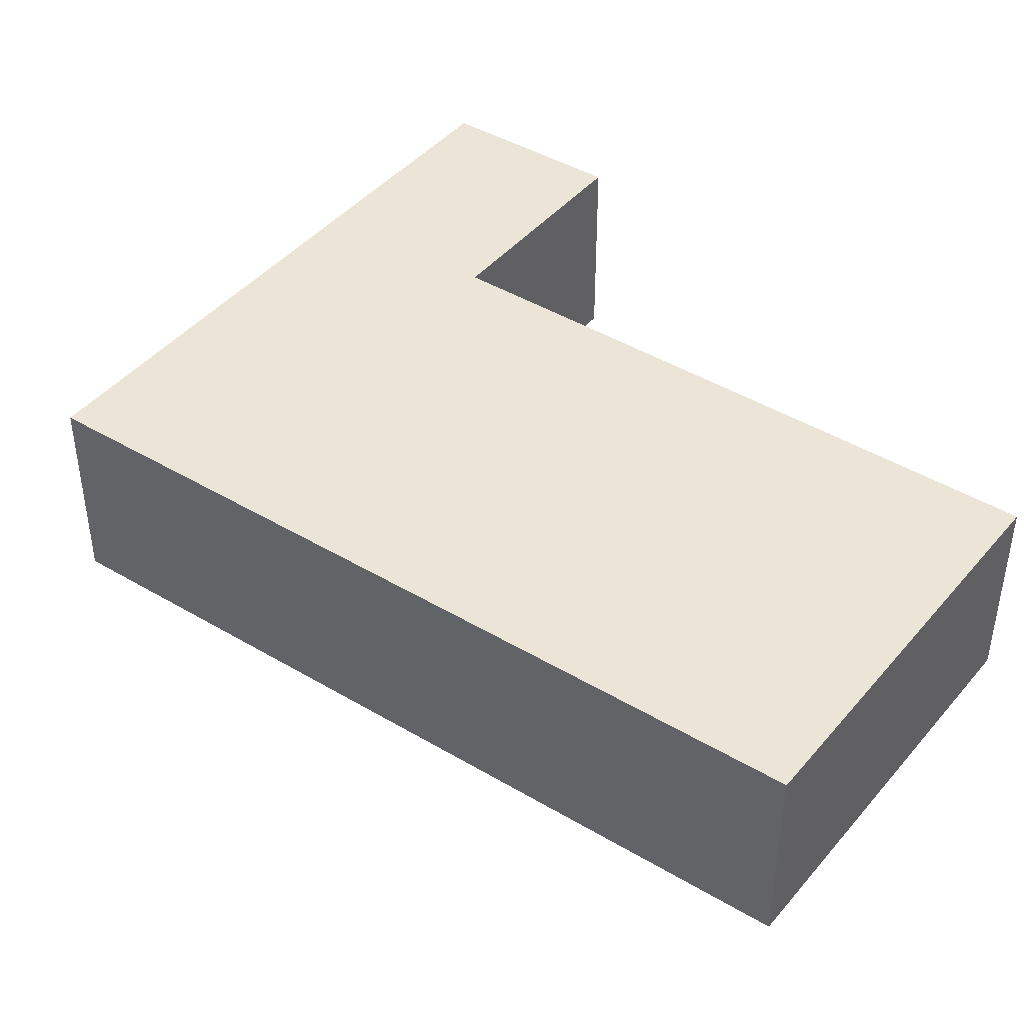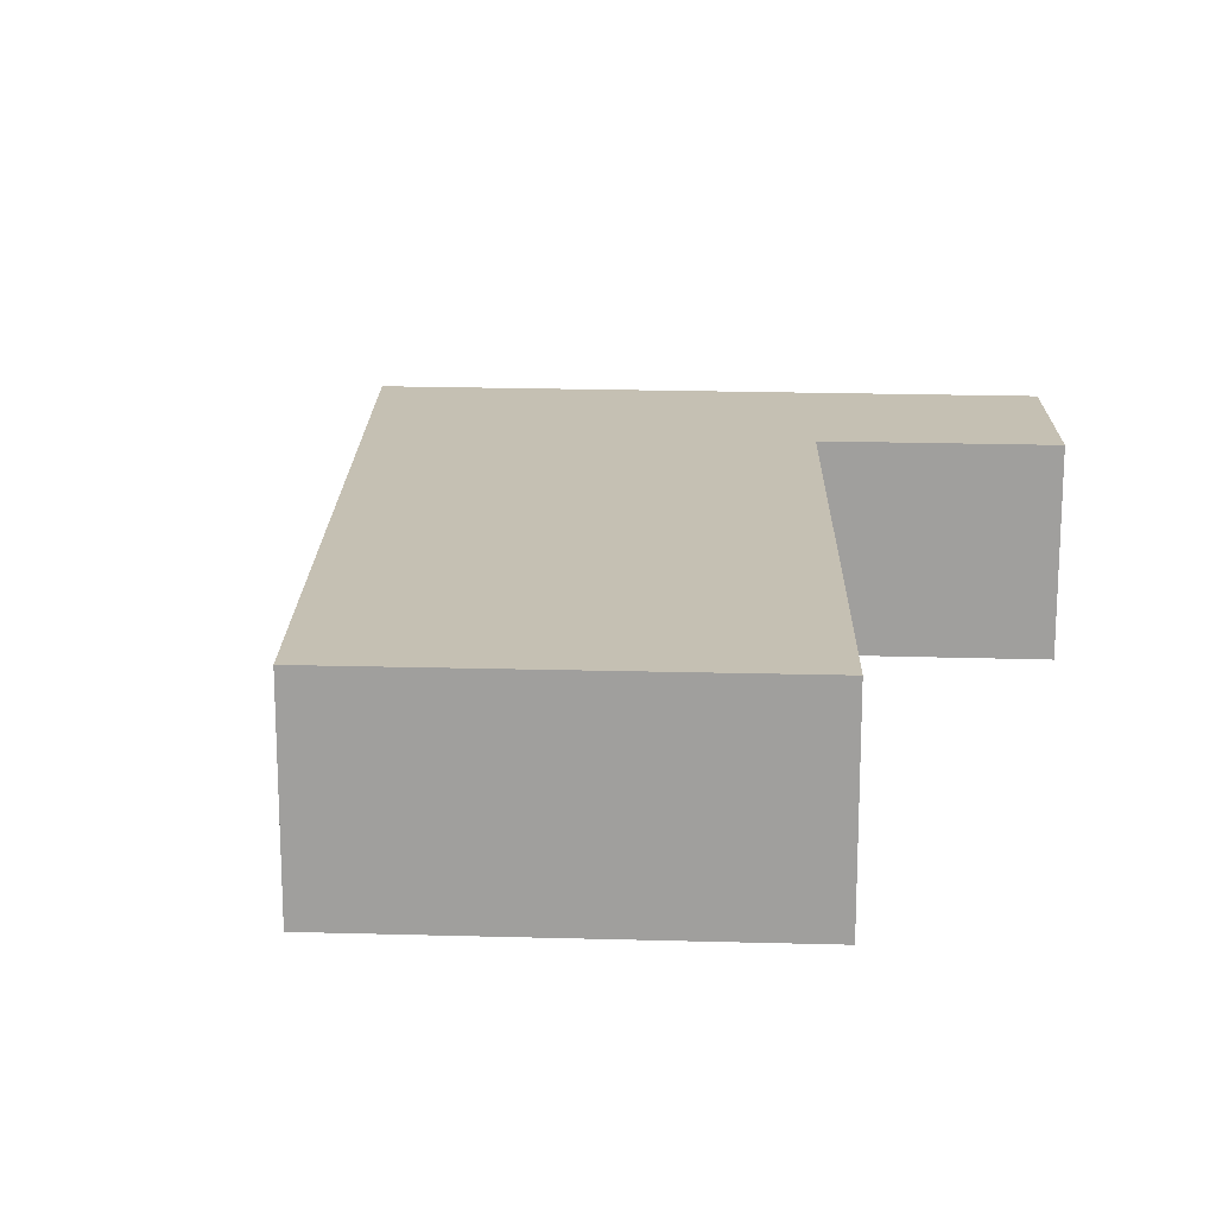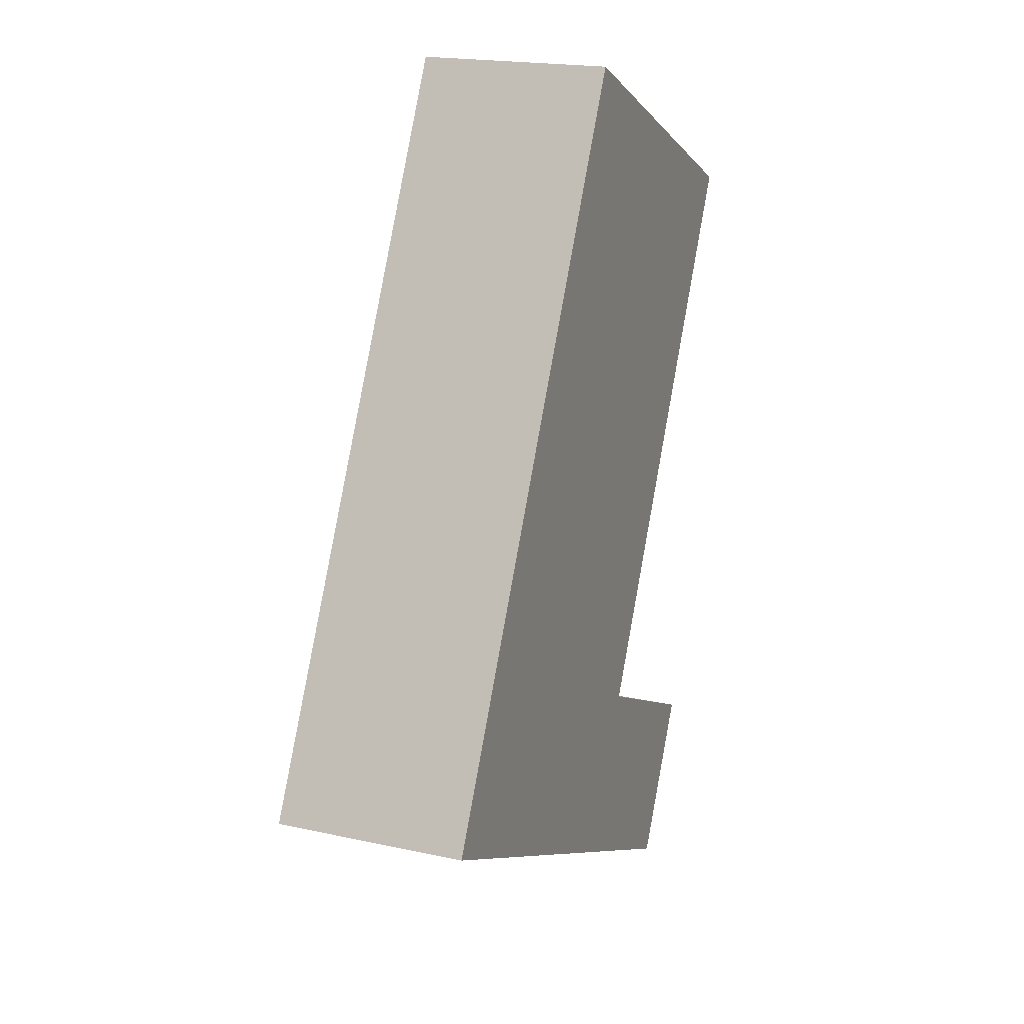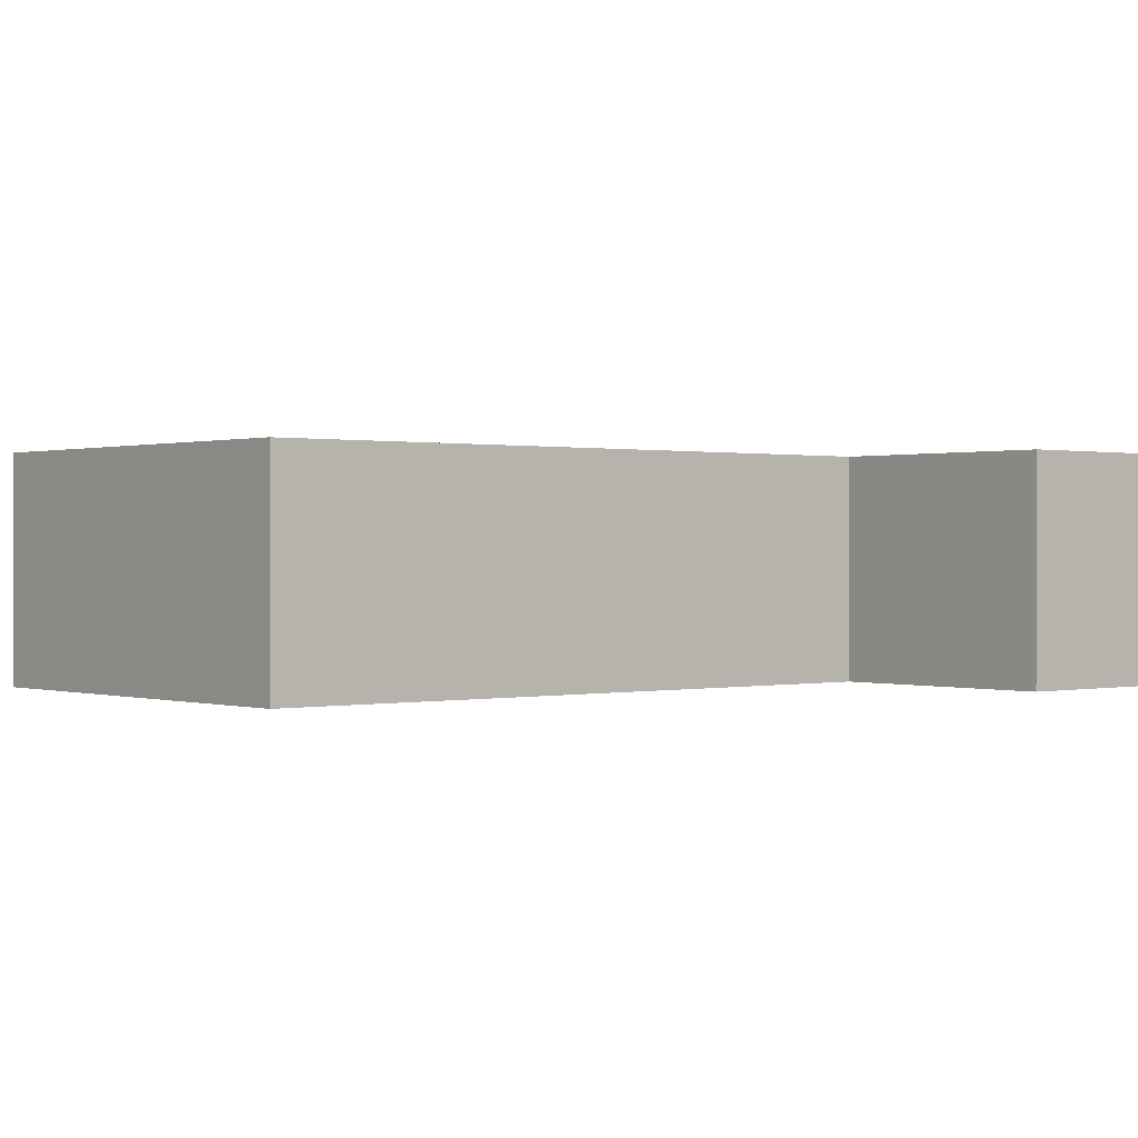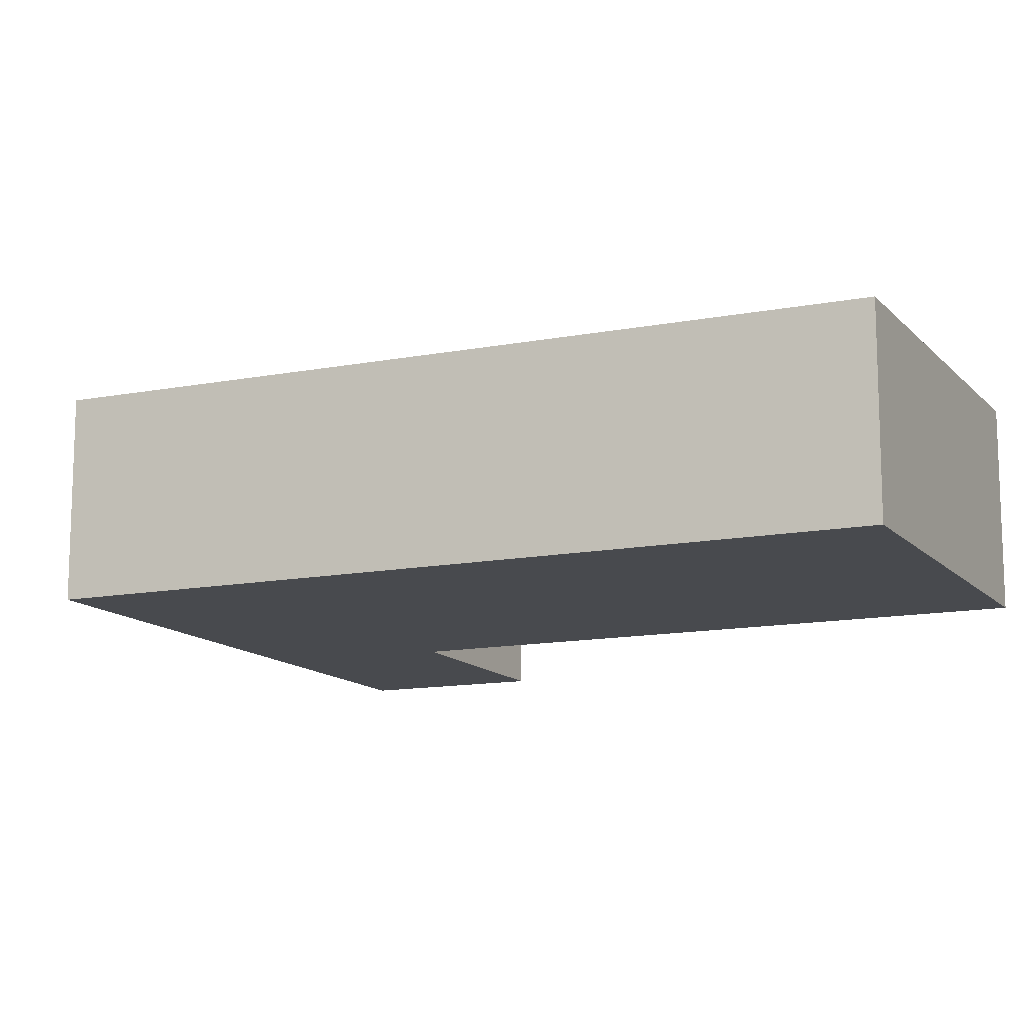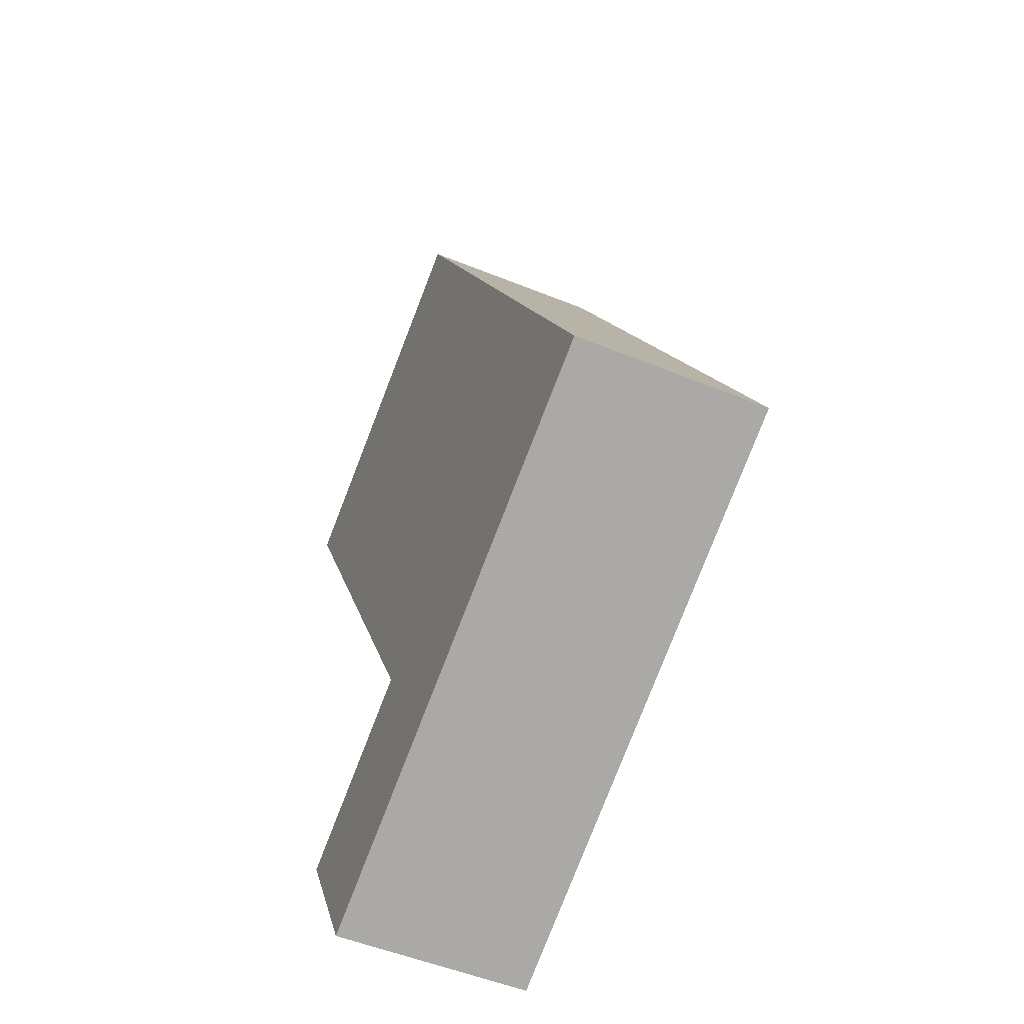
<metadata>
{"format":"obj","ext":"obj","renderer":"f3d","projection":"perspective","resolution":1024,"background":"white","views":[{"elev":44.4,"azim":-27.5,"up":"+Y"},{"elev":18.1,"azim":28.7,"up":"+Y"},{"elev":19.2,"azim":-67.5,"up":"+Z"},{"elev":0.4,"azim":76.6,"up":"+Y"},{"elev":-13.3,"azim":-38.7,"up":"+Y"},{"elev":-52.2,"azim":-113.7,"up":"+Z"}]}
</metadata>
<code>
v -0.4257 -0.06069 4.615
v -0.3376 -0.06069 4.782
v -0.3239 -0.06069 4.776
v -0.3203 -0.06069 4.612
v -0.2937 -0.06069 4.553
v -0.2738 -0.06069 4.591
v -0.2525 -0.06069 4.742
v -0.3239 -0.1076 4.776
v -0.3376 -0.1076 4.782
v -0.4257 -0.1076 4.615
v -0.3203 -0.1076 4.612
v -0.2937 -0.1076 4.553
v -0.2738 -0.1076 4.591
v -0.2525 -0.1076 4.742
v -0.3376 -0.1076 4.782
v -0.3239 -0.1076 4.776
v -0.3239 -0.06069 4.776
v -0.3376 -0.06069 4.782
v -0.4257 -0.1076 4.615
v -0.3376 -0.1076 4.782
v -0.3376 -0.06069 4.782
v -0.4257 -0.06069 4.615
v -0.2937 -0.1076 4.553
v -0.4257 -0.1076 4.615
v -0.4257 -0.06069 4.615
v -0.2937 -0.06069 4.553
v -0.2738 -0.1076 4.591
v -0.2937 -0.1076 4.553
v -0.2937 -0.06069 4.553
v -0.2738 -0.06069 4.591
v -0.3203 -0.1076 4.612
v -0.2738 -0.1076 4.591
v -0.2738 -0.06069 4.591
v -0.3203 -0.06069 4.612
v -0.2525 -0.1076 4.742
v -0.3203 -0.1076 4.612
v -0.3203 -0.06069 4.612
v -0.2525 -0.06069 4.742
v -0.3239 -0.1076 4.776
v -0.2525 -0.1076 4.742
v -0.2525 -0.06069 4.742
v -0.3239 -0.06069 4.776
f 1 2 3
f 1 3 4
f 5 1 4
f 6 5 4
f 7 4 3
f 8 9 10
f 11 8 10
f 11 10 12
f 13 11 12
f 14 8 11
f 15 16 17
f 15 17 18
f 19 20 21
f 19 21 22
f 23 24 25
f 23 25 26
f 27 28 29
f 27 29 30
f 31 32 33
f 31 33 34
f 35 36 37
f 35 37 38
f 39 40 41
f 39 41 42

</code>
